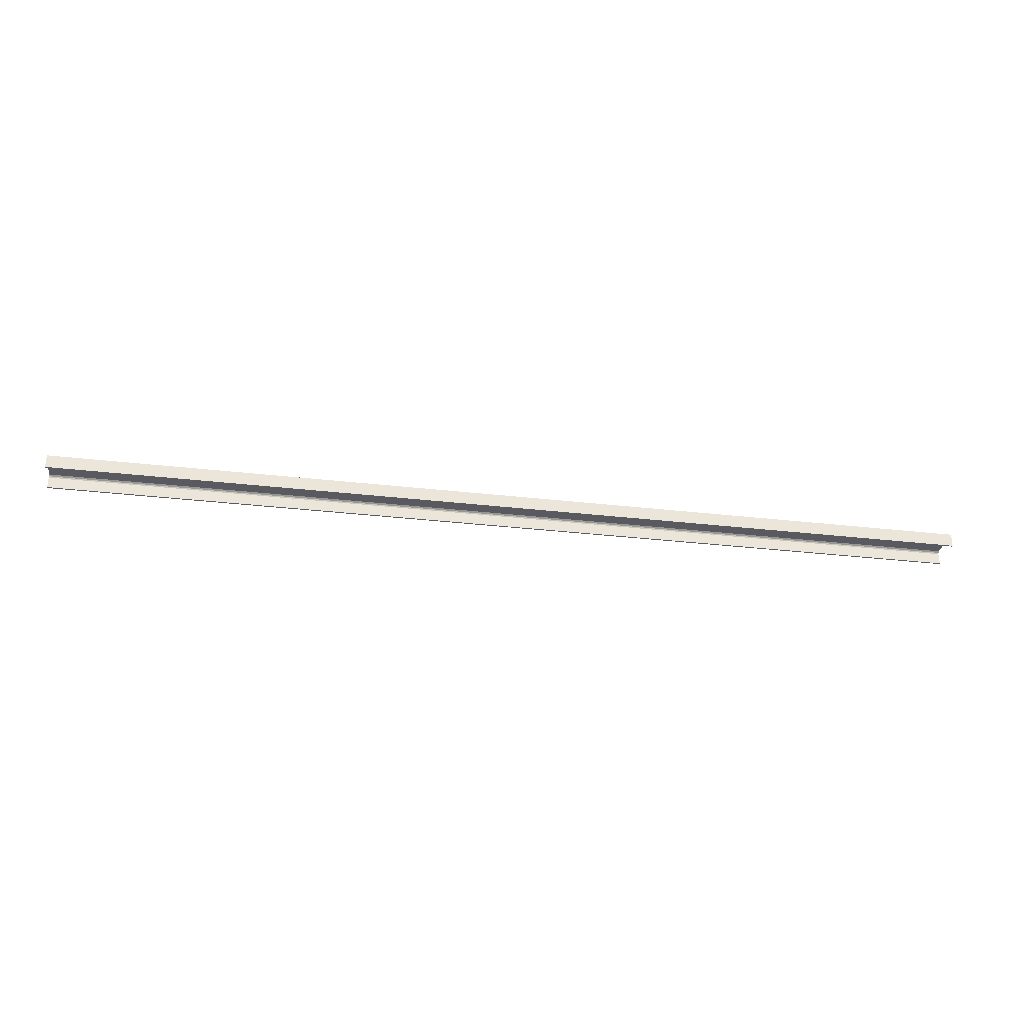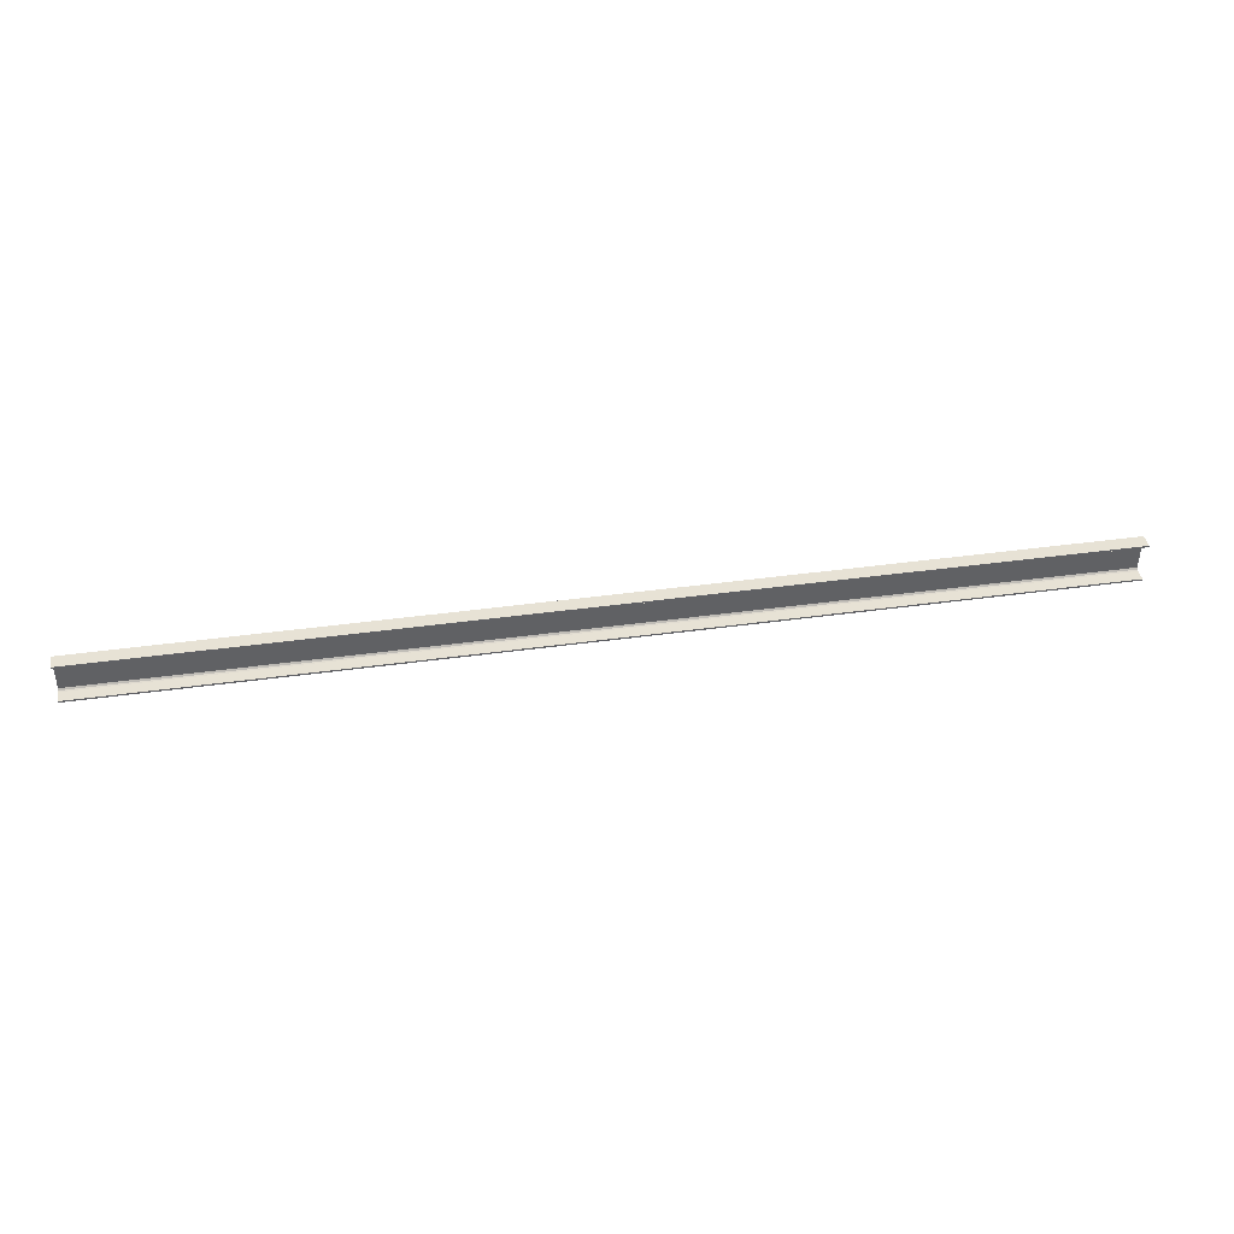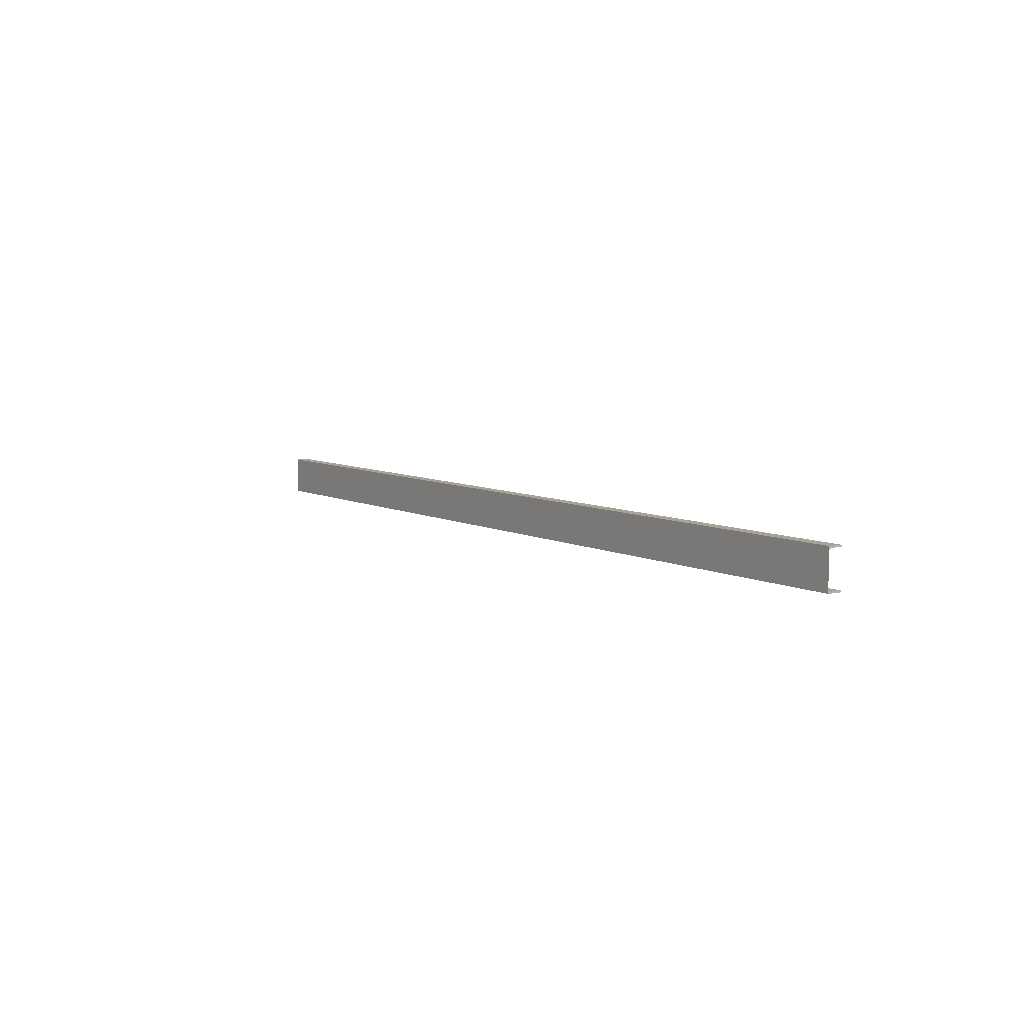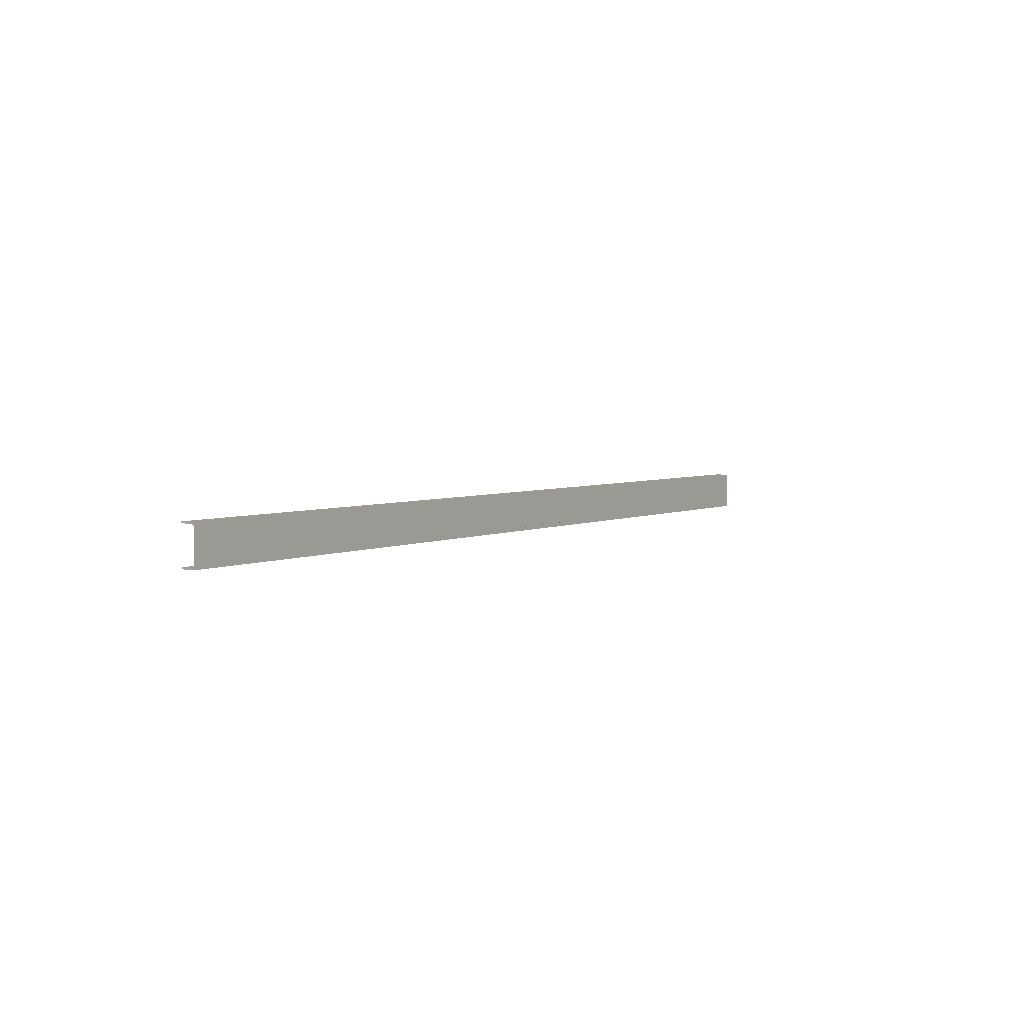
<metadata>
{"format":"obj","ext":"obj","renderer":"f3d","projection":"perspective","resolution":1024,"background":"white","views":[{"elev":-31.9,"azim":-9.3,"up":"+Y"},{"elev":40.2,"azim":-9.8,"up":"+Z"},{"elev":6.8,"azim":-123.7,"up":"+Z"},{"elev":4.0,"azim":123.8,"up":"+Z"}]}
</metadata>
<code>
o 474
v 2159 1880 32
v 2159 1880 31.99
v 2159 1880 32
v 2167 1880 32
v 2167 1880 32
v 2159 1880 31.99
v 2167 1880 31.99
v 2167 1880 31.99
v 2167 1880 31.99
v 2167 1880 32
v 2159 1880 32
v 2167 1880 31.99
v 2167 1880 32
v 2159 1880 31.99
v 2167 1880 31.98
v 2159 1880 31.98
v 2167 1880 31.66
v 2167 1880 32
v 2159 1880 31.97
v 2159 1880 31.98
v 2159 1880 32
v 2159 1880 31.99
v 2167 1880 31.66
v 2159 1880 31.66
v 2159 1880 31.66
v 2167 1880 31.66
v 2159 1880 31.67
v 2159 1880 31.66
v 2167 1880 31.67
v 2167 1880 31.67
v 2159 1880 31.67
v 2167 1880 31.66
v 2159 1880 31.68
v 2167 1880 31.68
v 2159 1880 31.66
v 2159 1880 31.66
v 2159 1880 31.67
v 2167 1880 31.67
v 2159 1880 31.67
v 2167 1880 31.69
v 2167 1880 31.68
v 2167 1880 31.67
v 2167 1880 31.67
v 2159 1880 31.68
v 2159 1880 31.66
v 2159 1880 31.69
v 2159 1880 31.99
v 2167 1880 31.98
v 2167 1880 32
v 2167 1880 31.97
v 2167 1880 31.98
v 2159 1880 31.97
v 2167 1880 31.97
v 2159 1880 31.69
v 2167 1880 31.97
v 2167 1880 31.69
v 2159 1880 31.68
v 2159 1880 31.69
f 1 2 3
f 1 4 5
f 6 4 3
f 7 4 8
f 6 9 8
f 10 2 8
f 10 11 3
f 10 12 13
f 12 2 14
f 15 14 16
f 17 11 18
f 19 15 20
f 20 21 19
f 22 21 20
f 6 21 22
f 21 23 24
f 25 23 26
f 25 27 28
f 27 29 30
f 25 29 31
f 32 29 26
f 33 30 34
f 32 35 36
f 37 35 31
f 38 35 26
f 38 39 31
f 40 33 41
f 41 17 40
f 38 17 42
f 42 17 41
f 43 44 39
f 45 39 44
f 45 44 46
f 47 48 9
f 49 9 48
f 49 48 50
f 51 52 53
f 54 55 52
f 55 54 56
f 57 56 58

</code>
